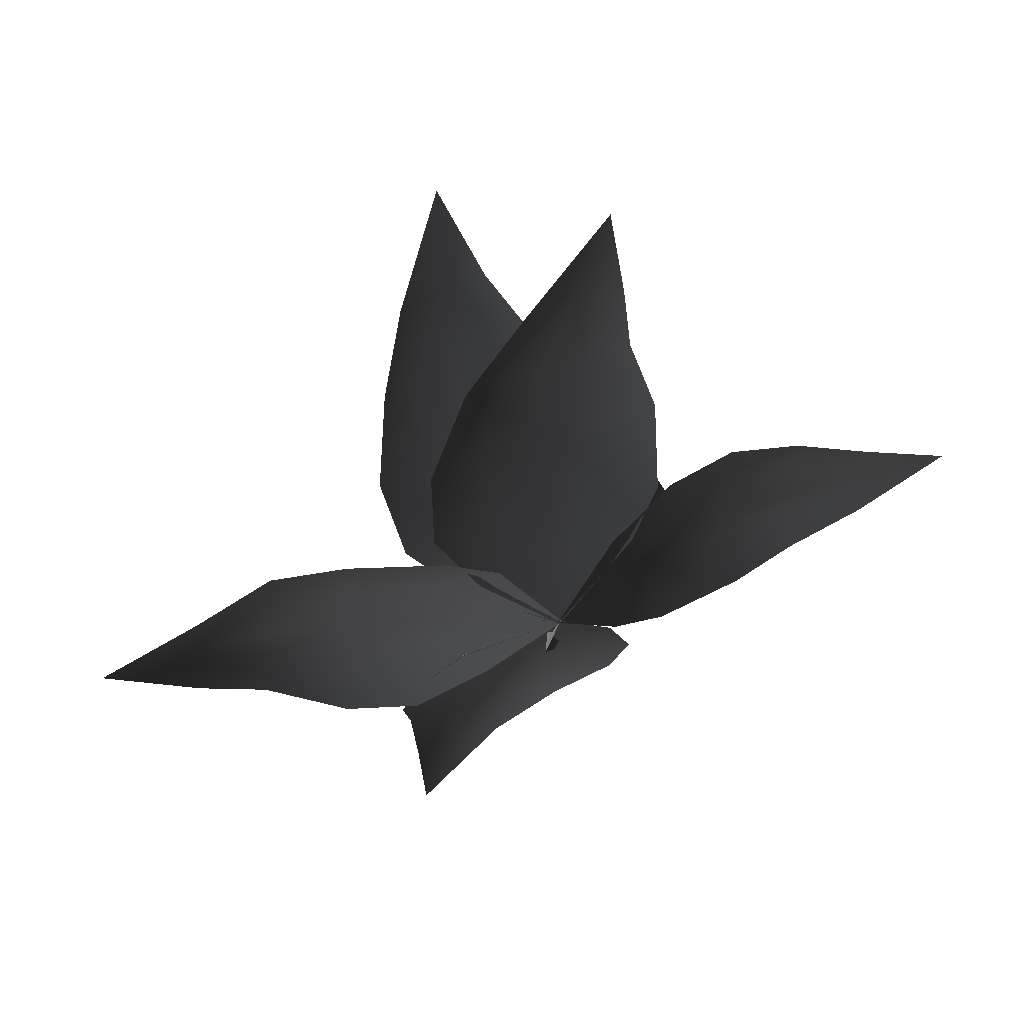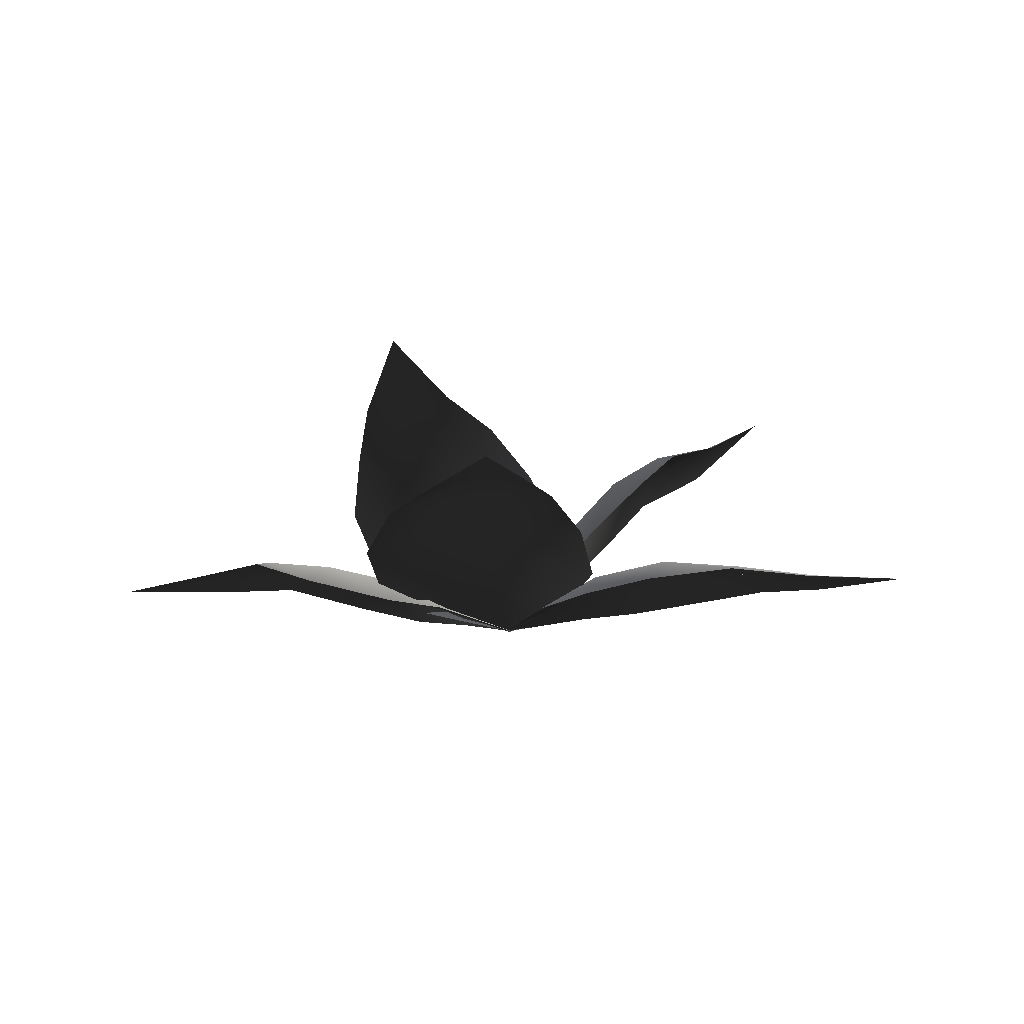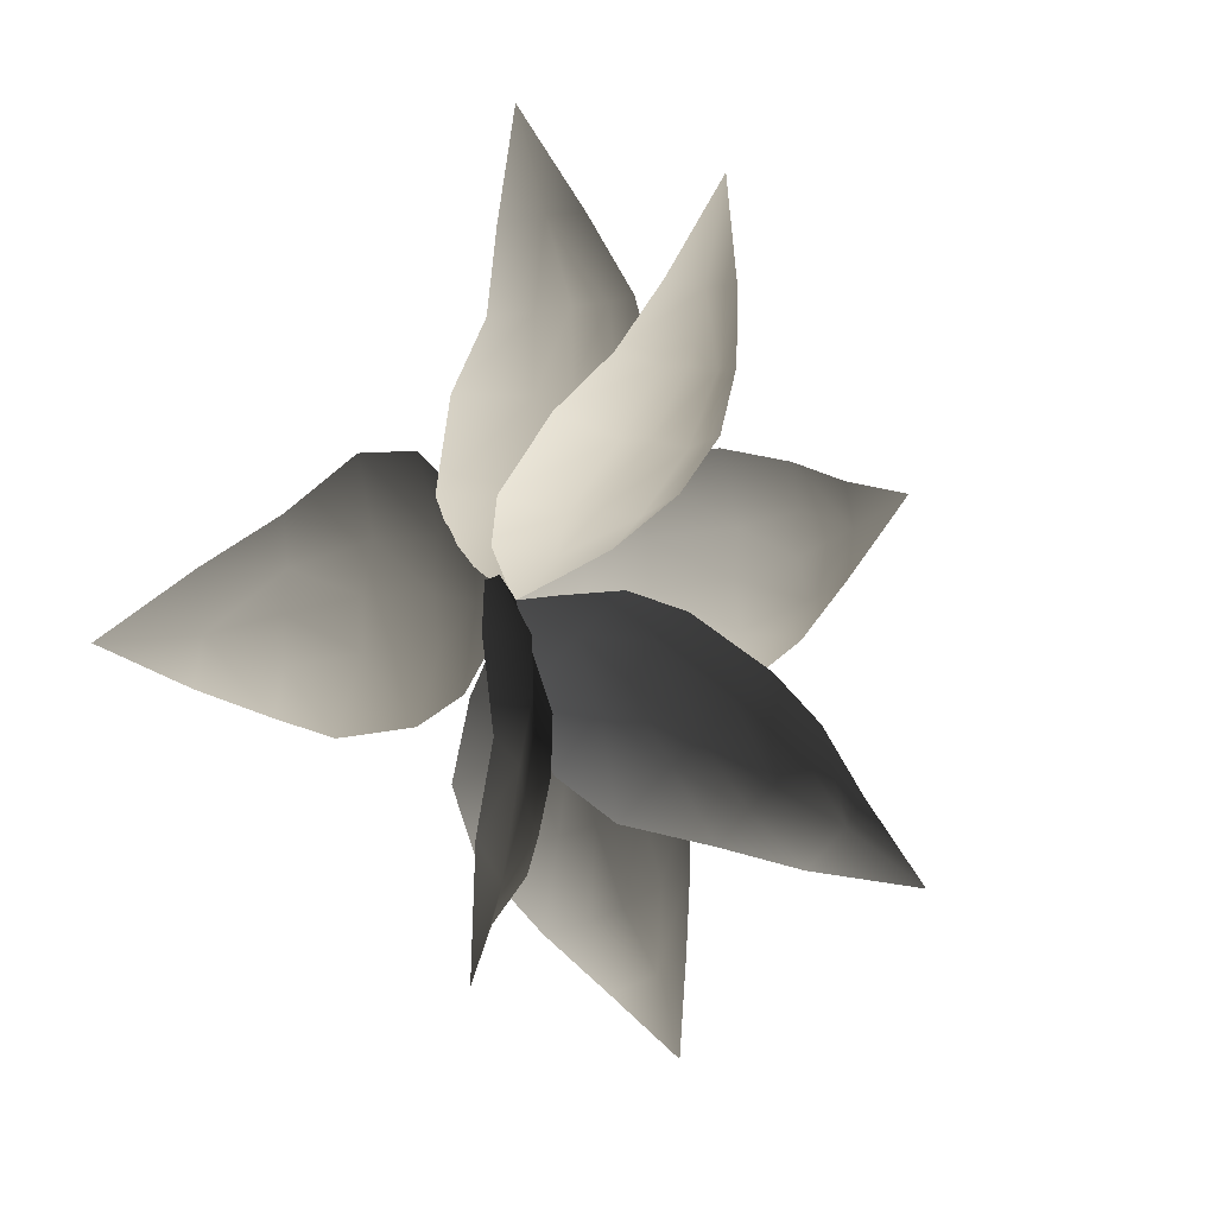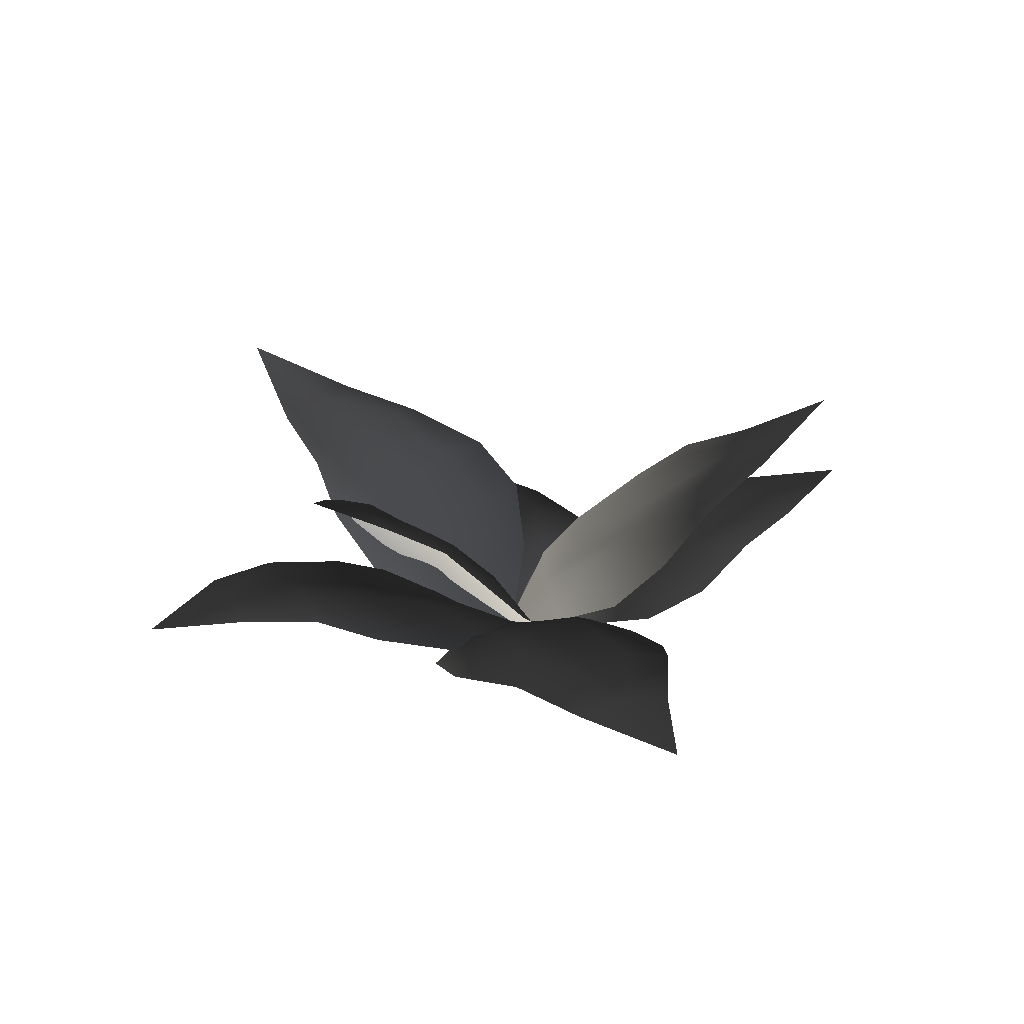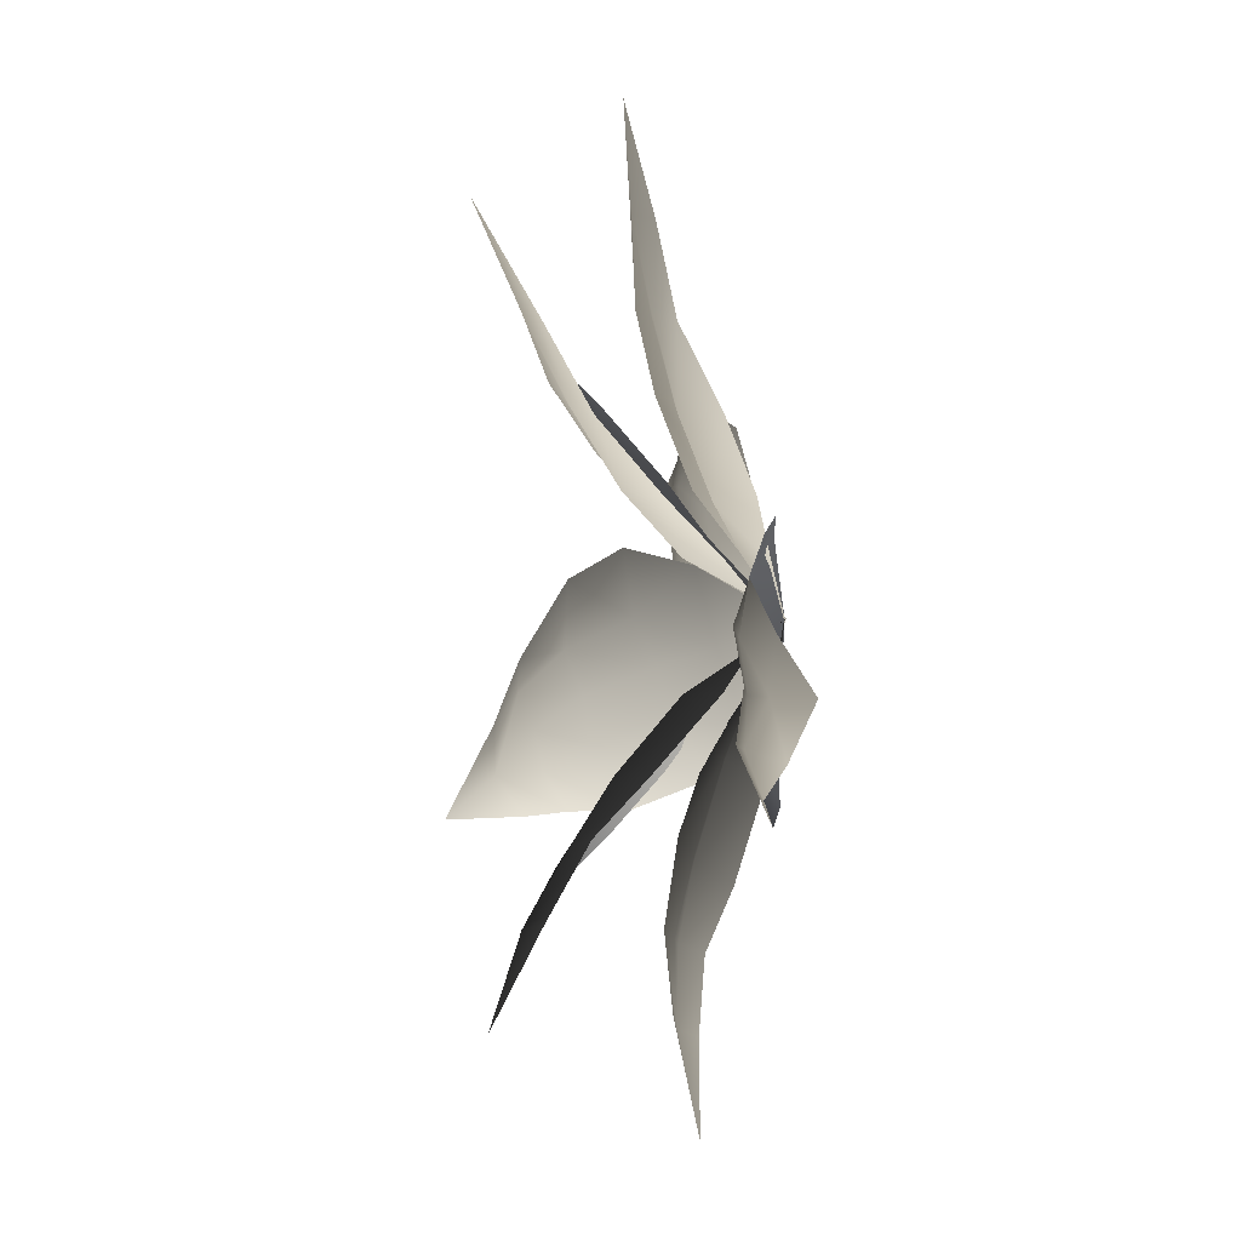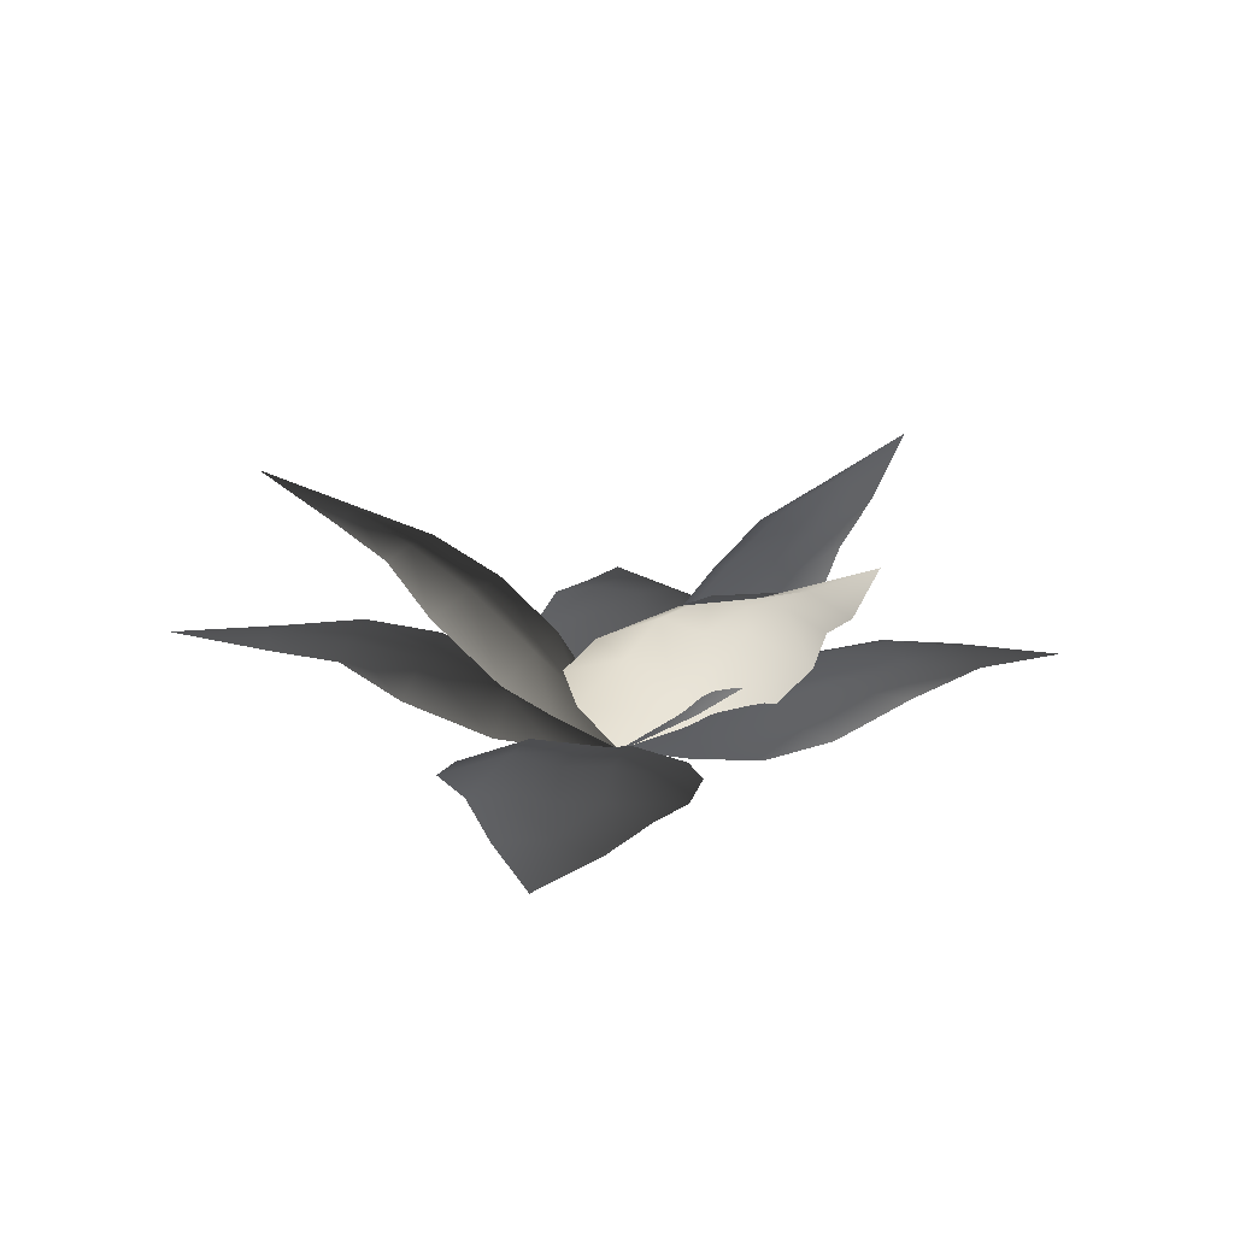
<metadata>
{"format":"obj","ext":"obj","renderer":"f3d","projection":"perspective","resolution":1024,"background":"white","views":[{"elev":54.9,"azim":158.5,"up":"+Y"},{"elev":-8.7,"azim":-164.9,"up":"+Z"},{"elev":5.0,"azim":-38.3,"up":"+Y"},{"elev":22.2,"azim":79.0,"up":"+Z"},{"elev":17.7,"azim":83.9,"up":"+Y"},{"elev":18.4,"azim":-79.5,"up":"+Z"}]}
</metadata>
<code>
v 2.36 -1.132 0.4547
v 1.593 -1.246 0.2701
v 1.391 -0.4812 0.562
v 2.27 -0.3847 0.7762
v 0.8118 -0.8207 0.1623
v 0.679 0.08127 0.2819
v -0.02611 -0.006637 -0.01258
v 3.193 -0.5447 0.6743
v 3.138 -0.1065 0.837
v 3.906 0.03796 0.6001
v 3.859 0.6009 0.7487
v 4.87 0.9292 0.536
v 3.793 1.099 0.6838
v 0.6161 0.9898 0.2065
v 3.035 0.3322 0.799
v 2.997 0.8248 0.8706
v 2.206 0.6685 0.8051
v 2.243 0.1401 0.7088
v 1.219 0.5985 0.5643
v 1.325 0.07226 0.4852
v 2.944 1.325 0.7871
v 2.183 1.474 0.5402
v 1.18 1.348 0.2812
v -1.753 -0.07696 1.862
v -1.36 0.3457 1.359
v -0.7907 -0.1918 1.318
v -1.238 -0.6362 1.944
v -0.7388 0.3314 0.7464
v -0.2751 -0.3549 0.5876
v 0.008352 0.01646 -0.02328
v -1.966 -0.9556 2.33
v -1.712 -1.229 2.369
v -2.347 -1.79 2.581
v -2.064 -2.226 2.586
v -2.763 -2.962 3.075
v -1.975 -2.649 2.301
v 0.02441 -1.088 0.3119
v -1.548 -1.57 2.221
v -1.344 -1.927 2.16
v -0.8721 -1.484 1.723
v -1.104 -1.065 1.771
v -0.3133 -1.012 1.017
v -0.6106 -0.632 1.109
v -1.284 -2.341 1.903
v -0.8028 -2.16 1.343
v -0.2119 -1.632 0.6199
v 1.537 1.628 1.304
v 1.461 1.036 0.7743
v 0.7416 0.845 1.051
v 0.8745 1.522 1.616
v 0.9077 0.4855 0.39
v 0.08478 0.4621 0.5711
v -0.0002691 -0.01751 -0.02401
v 1.243 2.304 1.886
v 0.866 2.268 2.053
v 0.884 3.07 2.306
v 0.3808 3.028 2.441
v 0.2475 4.055 2.877
v -0.08995 3.108 2.416
v -0.7415 0.5946 0.6145
v 0.4661 2.304 2.095
v 0.02933 2.316 2.183
v -0.08119 1.631 1.75
v 0.3926 1.615 1.631
v -0.252 0.8847 1.143
v 0.2308 0.9209 1.042
v -0.4404 2.449 2.131
v -0.7751 1.896 1.633
v -0.9435 1.103 0.9906
v 0.01106 -2.032 1.596
v -0.3424 -1.596 1.066
v 0.1329 -0.9875 1.189
v 0.5372 -1.509 1.772
v -0.3259 -0.8836 0.5704
v 0.315 -0.3366 0.5784
v -0.01457 0.01059 -0.02364
v 0.7624 -2.257 2.186
v 1.113 -1.931 2.237
v 1.587 -2.528 2.531
v 2.031 -2.132 2.62
v 2.772 -2.776 2.976
v 2.433 -1.9 2.444
v 1.035 0.07415 0.4521
v 1.465 -1.728 2.185
v 1.851 -1.447 2.183
v 1.381 -0.9708 1.739
v 0.9786 -1.288 1.695
v 0.923 -0.3852 1.068
v 0.5591 -0.7318 1.066
v 2.251 -1.214 2.019
v 2.071 -0.7276 1.498
v 1.573 -0.1489 0.7888
v 1.152 2.265 0.7456
v 1.242 1.548 0.4662
v 0.4939 1.289 0.7477
v 0.4408 2.094 1.062
v 0.8192 0.789 0.2526
v -0.07369 0.6215 0.3947
v 0.006209 -0.02353 -0.01708
v 0.6259 2.985 1.096
v 0.176 2.907 1.254
v -0.05402 3.757 1.208
v -0.647 3.702 1.361
v -1.016 4.709 1.395
v -1.169 3.602 1.311
v -0.9844 0.5547 0.3574
v -0.2495 2.878 1.233
v -0.7434 2.809 1.313
v -0.6236 2.023 1.142
v -0.08691 2.102 1.038
v -0.5821 1.108 0.7888
v -0.06407 1.23 0.6974
v -1.25 2.76 1.255
v -1.427 2.051 0.931
v -1.347 1.097 0.5541
v -2.128 1.507 0.4242
v -1.349 1.509 0.2676
v -1.295 0.7168 0.5591
v -2.156 0.7209 0.7234
v -0.6571 0.949 0.1625
v -0.6828 0.03773 0.282
v 0.02685 0.001991 -0.01258
v -3.034 0.9831 0.5807
v -3.047 0.4864 0.6625
v -3.896 0.5257 0.5164
v -3.89 -0.06888 0.5928
v -4.953 -0.07951 0.5167
v -3.926 -0.56 0.4717
v -0.7786 -0.8681 0.207
v -3.071 0.07415 0.611
v -3.094 -0.4084 0.6512
v -2.272 -0.3216 0.7066
v -2.233 0.1991 0.6457
v -1.311 -0.3751 0.5597
v -1.323 0.1596 0.4853
v -3.099 -0.8882 0.4921
v -2.399 -1.136 0.4252
v -1.397 -1.125 0.2855
v -0.9312 -2.415 0.615
v -1.064 -1.697 0.3976
v -0.3152 -1.388 0.6662
v -0.1941 -2.211 0.9541
v -0.7208 -0.8872 0.2272
v 0.1586 -0.6416 0.3324
v -0.00957 0.02411 -0.01452
v -0.367 -3.154 0.9197
v 0.05647 -3.06 1.116
v 0.3479 -3.826 1.062
v 0.9212 -3.7 1.096
v 1.352 -4.651 0.9259
v 1.414 -3.541 0.9556
v 1.055 -0.479 0.2498
v 0.5035 -2.968 1.074
v 0.9692 -2.811 1.095
v 0.8526 -2.054 0.943
v 0.329 -2.168 0.86
v 0.7363 -1.103 0.6499
v 0.2322 -1.269 0.5794
v 1.492 -2.686 0.9187
v 1.651 -1.958 0.6822
v 1.483 -0.9944 0.369
g P_DF_Fern_01_(7)_793_12
f 1 3 2
f 1 4 3
f 5 2 3
f 5 3 6
f 7 5 6
f 8 4 1
f 8 9 4
f 10 9 8
f 10 11 9
f 10 12 11
f 12 13 11
f 6 14 7
f 11 15 9
f 11 16 15
f 15 16 17
f 15 17 18
f 9 18 4
f 9 15 18
f 18 17 19
f 19 14 6
f 18 19 20
f 20 19 6
f 4 18 20
f 4 20 3
f 3 20 6
f 11 21 16
f 11 13 21
f 16 22 17
f 16 21 22
f 17 23 19
f 17 22 23
f 19 23 14
f 24 26 25
f 24 27 26
f 28 25 26
f 28 26 29
f 30 28 29
f 31 27 24
f 31 32 27
f 33 32 31
f 33 34 32
f 33 35 34
f 35 36 34
f 29 37 30
f 34 38 32
f 34 39 38
f 38 39 40
f 38 40 41
f 32 41 27
f 32 38 41
f 41 40 42
f 42 37 29
f 41 42 43
f 43 42 29
f 27 41 43
f 27 43 26
f 26 43 29
f 34 44 39
f 34 36 44
f 39 45 40
f 39 44 45
f 40 46 42
f 40 45 46
f 42 46 37
f 47 49 48
f 47 50 49
f 51 48 49
f 51 49 52
f 53 51 52
f 54 50 47
f 54 55 50
f 56 55 54
f 56 57 55
f 56 58 57
f 58 59 57
f 52 60 53
f 57 61 55
f 57 62 61
f 61 62 63
f 61 63 64
f 55 64 50
f 55 61 64
f 64 63 65
f 65 60 52
f 64 65 66
f 66 65 52
f 50 64 66
f 50 66 49
f 49 66 52
f 57 67 62
f 57 59 67
f 62 68 63
f 62 67 68
f 63 69 65
f 63 68 69
f 65 69 60
f 70 72 71
f 70 73 72
f 74 71 72
f 74 72 75
f 76 74 75
f 77 73 70
f 77 78 73
f 79 78 77
f 79 80 78
f 79 81 80
f 81 82 80
f 75 83 76
f 80 84 78
f 80 85 84
f 84 85 86
f 84 86 87
f 78 87 73
f 78 84 87
f 87 86 88
f 88 83 75
f 87 88 89
f 89 88 75
f 73 87 89
f 73 89 72
f 72 89 75
f 80 90 85
f 80 82 90
f 85 91 86
f 85 90 91
f 86 92 88
f 86 91 92
f 88 92 83
f 93 95 94
f 93 96 95
f 97 94 95
f 97 95 98
f 99 97 98
f 100 96 93
f 100 101 96
f 102 101 100
f 102 103 101
f 102 104 103
f 104 105 103
f 98 106 99
f 103 107 101
f 103 108 107
f 107 108 109
f 107 109 110
f 101 110 96
f 101 107 110
f 110 109 111
f 111 106 98
f 110 111 112
f 112 111 98
f 96 110 112
f 96 112 95
f 95 112 98
f 103 113 108
f 103 105 113
f 108 114 109
f 108 113 114
f 109 115 111
f 109 114 115
f 111 115 106
f 116 118 117
f 116 119 118
f 120 117 118
f 120 118 121
f 122 120 121
f 123 119 116
f 123 124 119
f 125 124 123
f 125 126 124
f 125 127 126
f 127 128 126
f 121 129 122
f 126 130 124
f 126 131 130
f 130 131 132
f 130 132 133
f 124 133 119
f 124 130 133
f 133 132 134
f 134 129 121
f 133 134 135
f 135 134 121
f 119 133 135
f 119 135 118
f 118 135 121
f 126 136 131
f 126 128 136
f 131 137 132
f 131 136 137
f 132 138 134
f 132 137 138
f 134 138 129
f 139 141 140
f 139 142 141
f 143 140 141
f 143 141 144
f 145 143 144
f 146 142 139
f 146 147 142
f 148 147 146
f 148 149 147
f 148 150 149
f 150 151 149
f 144 152 145
f 149 153 147
f 149 154 153
f 153 154 155
f 153 155 156
f 147 156 142
f 147 153 156
f 156 155 157
f 157 152 144
f 156 157 158
f 158 157 144
f 142 156 158
f 142 158 141
f 141 158 144
f 149 159 154
f 149 151 159
f 154 160 155
f 154 159 160
f 155 161 157
f 155 160 161
f 157 161 152

</code>
